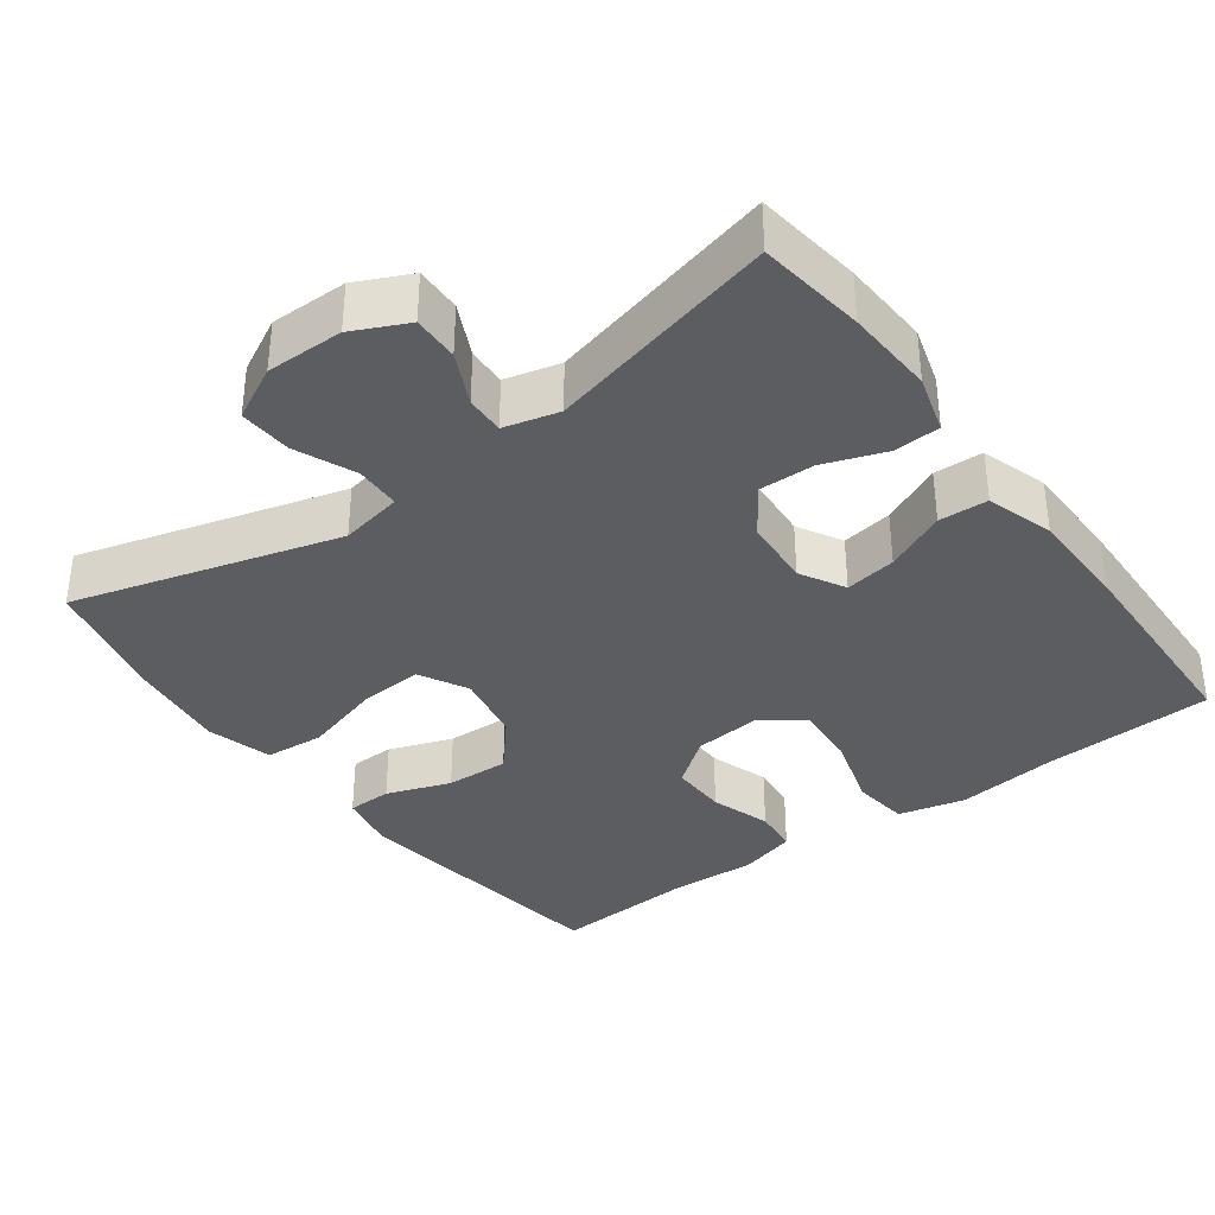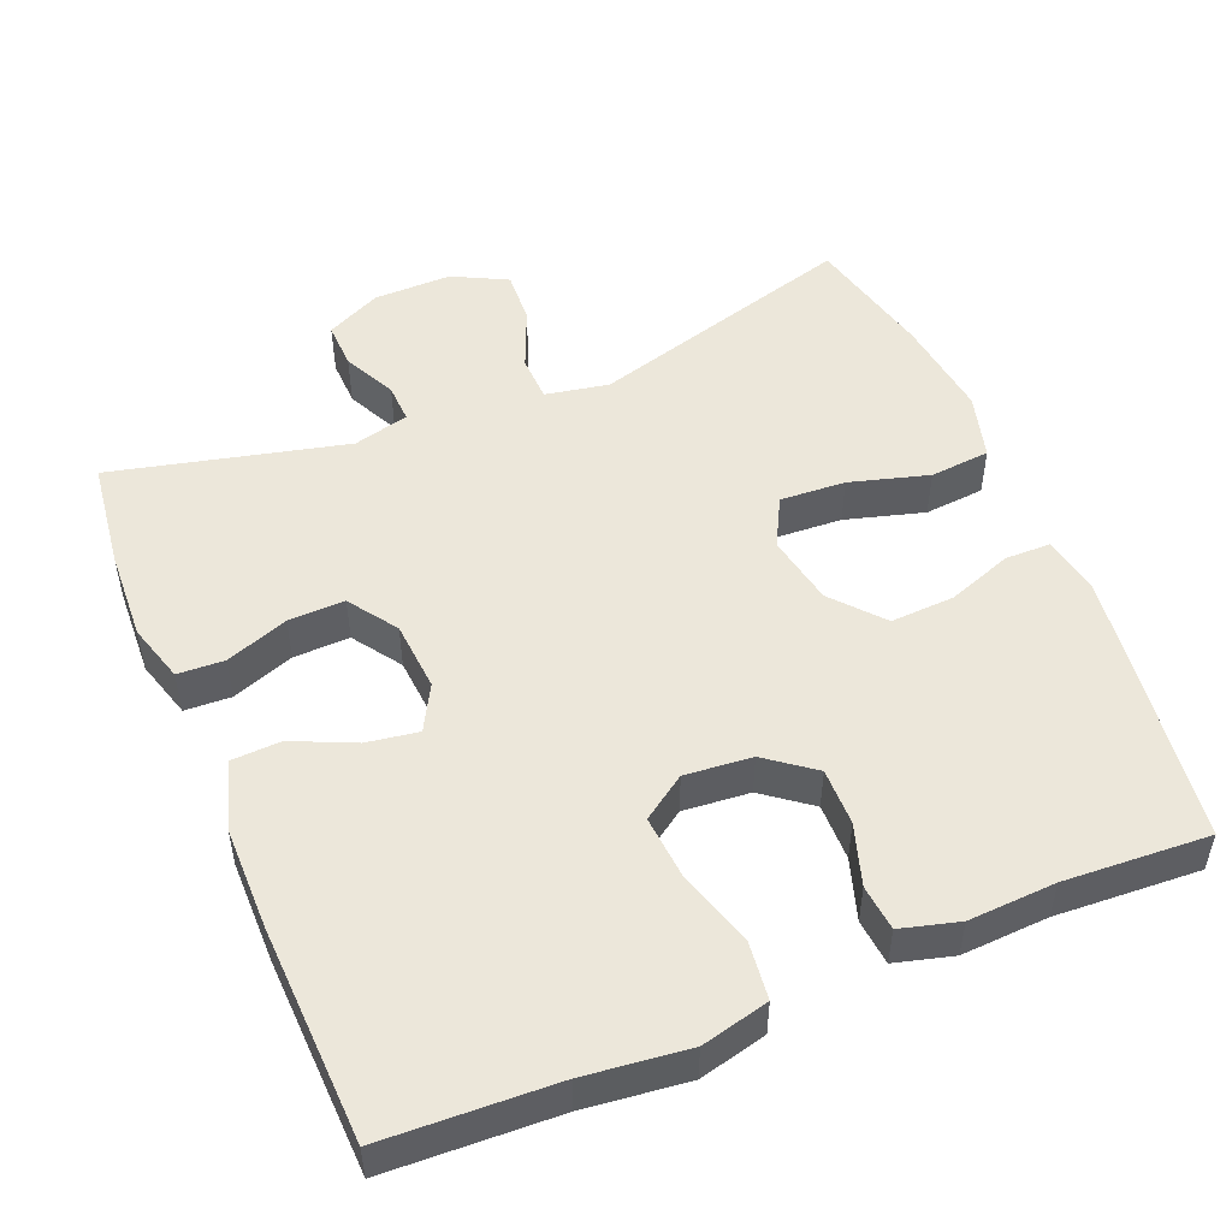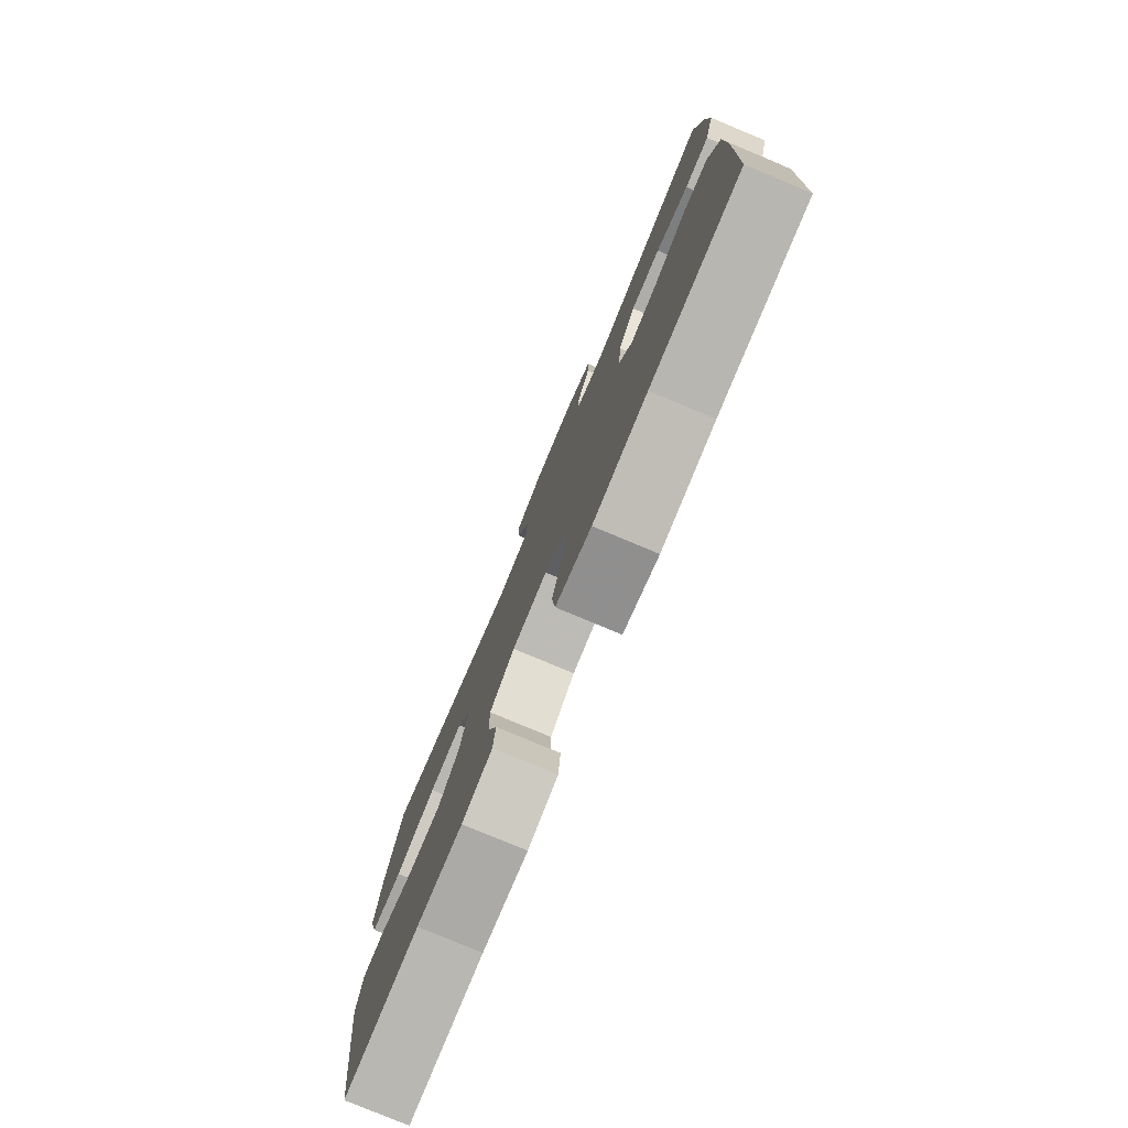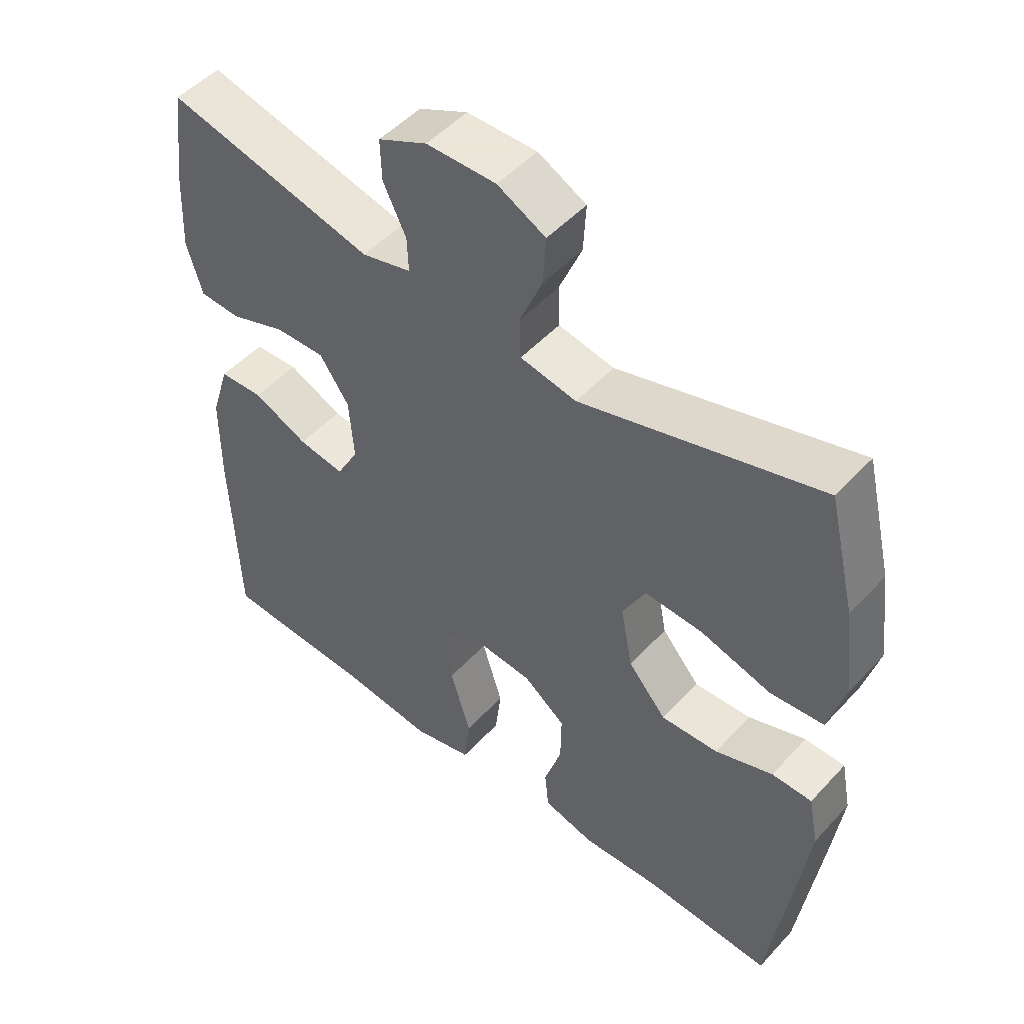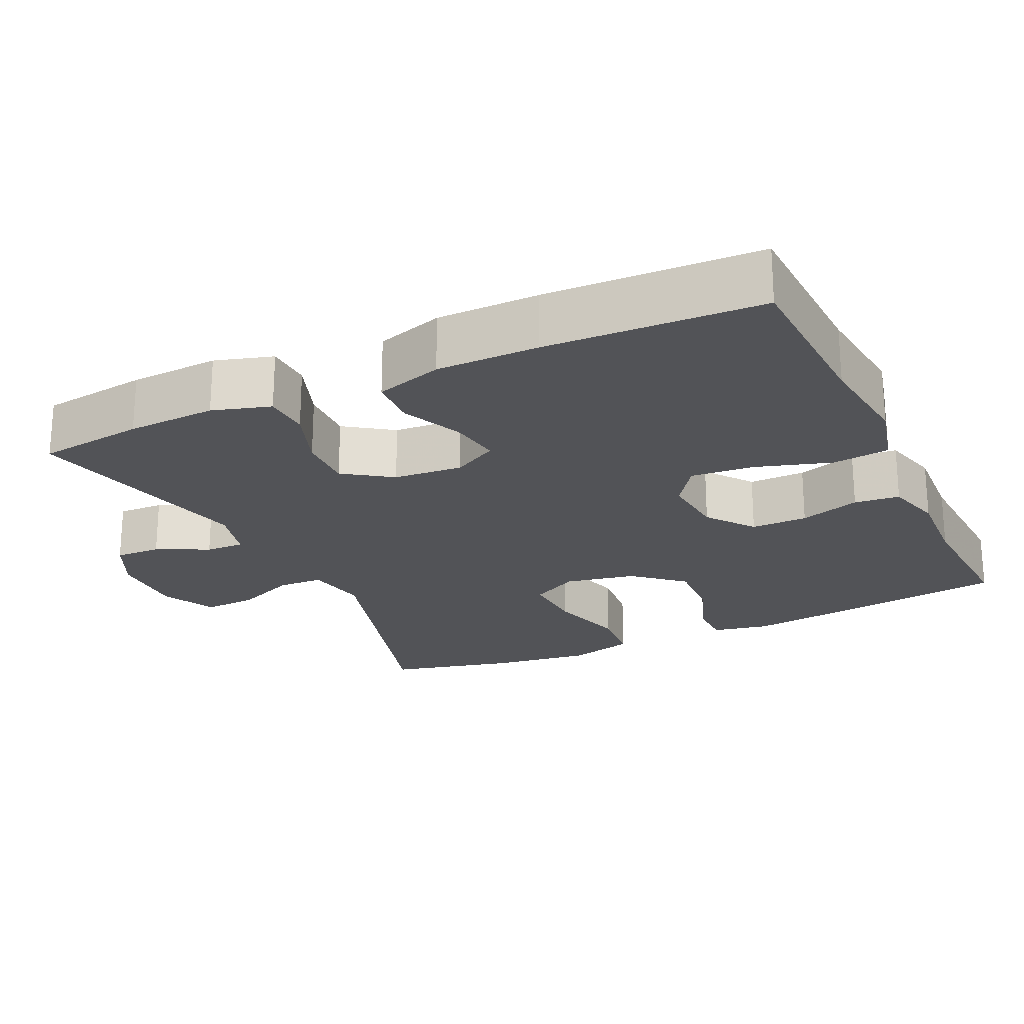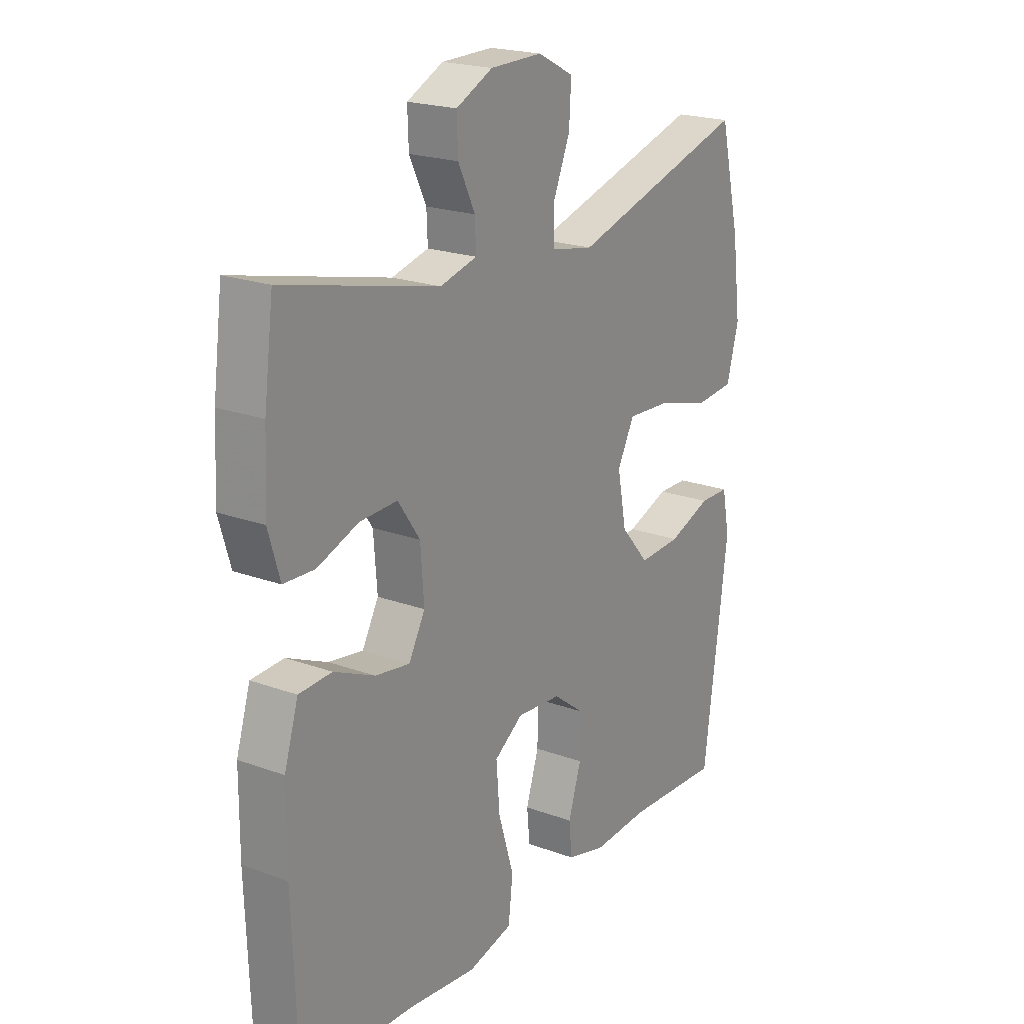
<metadata>
{"format":"obj","ext":"obj","renderer":"f3d","projection":"perspective","resolution":1024,"background":"white","views":[{"elev":-36.1,"azim":36.6,"up":"+Y"},{"elev":50.8,"azim":157.5,"up":"+Y"},{"elev":-78.9,"azim":67.3,"up":"+Z"},{"elev":49.8,"azim":-139.4,"up":"+Z"},{"elev":-22.4,"azim":115.0,"up":"+Y"},{"elev":21.1,"azim":123.2,"up":"+Z"}]}
</metadata>
<code>
v 0.5 0.07 -0.5
v 0.272 0.07 -0.51
v 0.135 0.07 -0.526
v 0.045 0.07 -0.504
v 0.036 0.07 -0.427
v 0.067 0.07 -0.326
v 0.074 0.07 -0.24
v 0.016 0.07 -0.2
v -0.073 0.07 -0.208
v -0.136 0.07 -0.256
v -0.135 0.07 -0.332
v -0.109 0.07 -0.413
v -0.115 0.07 -0.474
v -0.192 0.07 -0.495
v -0.308 0.07 -0.489
v -0.5 0.07 -0.5
v -0.534 0.07 -0.249
v -0.549 0.07 -0.131
v -0.534 0.07 -0.055
v -0.474 0.07 -0.054
v -0.388 0.07 -0.085
v -0.303 0.07 -0.089
v -0.246 0.07 -0.023
v -0.228 0.07 0.071
v -0.262 0.07 0.136
v -0.349 0.07 0.131
v -0.454 0.07 0.101
v -0.534 0.07 0.108
v -0.558 0.07 0.196
v -0.541 0.07 0.329
v -0.5 0.07 0.5
v -0.144 0.07 0.398
v -0.06 0.07 0.414
v -0.058 0.07 0.475
v -0.092 0.07 0.556
v -0.096 0.07 0.627
v -0.024 0.07 0.664
v 0.08 0.07 0.663
v 0.153 0.07 0.628
v 0.151 0.07 0.566
v 0.117 0.07 0.496
v 0.115 0.07 0.444
v 0.189 0.07 0.425
v 0.5 0.07 0.5
v 0.519 0.07 0.356
v 0.525 0.07 0.236
v 0.502 0.07 0.158
v 0.44 0.07 0.155
v 0.357 0.07 0.185
v 0.282 0.07 0.187
v 0.238 0.07 0.123
v 0.231 0.07 0.03
v 0.264 0.07 -0.03
v 0.333 0.07 -0.019
v 0.415 0.07 0.018
v 0.481 0.07 0.015
v 0.509 0.07 -0.075
v 0.51 0.07 -0.212
v 0.5 0 -0.5
v 0.272 0 -0.51
v 0.135 0 -0.526
v 0.045 0 -0.504
v 0.036 0 -0.427
v 0.067 0 -0.326
v 0.074 0 -0.24
v 0.016 0 -0.2
v -0.073 0 -0.208
v -0.136 0 -0.256
v -0.135 0 -0.332
v -0.109 0 -0.413
v -0.115 0 -0.474
v -0.192 0 -0.495
v -0.308 0 -0.489
v -0.5 0 -0.5
v -0.534 0 -0.249
v -0.549 0 -0.131
v -0.534 0 -0.055
v -0.474 0 -0.054
v -0.388 0 -0.085
v -0.303 0 -0.089
v -0.246 0 -0.023
v -0.228 0 0.071
v -0.262 0 0.136
v -0.349 0 0.131
v -0.454 0 0.101
v -0.534 0 0.108
v -0.558 0 0.196
v -0.541 0 0.329
v -0.5 0 0.5
v -0.144 0 0.398
v -0.06 0 0.414
v -0.058 0 0.475
v -0.092 0 0.556
v -0.096 0 0.627
v -0.024 0 0.664
v 0.08 0 0.663
v 0.153 0 0.628
v 0.151 0 0.566
v 0.117 0 0.496
v 0.115 0 0.444
v 0.189 0 0.425
v 0.5 0 0.5
v 0.519 0 0.356
v 0.525 0 0.236
v 0.502 0 0.158
v 0.44 0 0.155
v 0.357 0 0.185
v 0.282 0 0.187
v 0.238 0 0.123
v 0.231 0 0.03
v 0.264 0 -0.03
v 0.333 0 -0.019
v 0.415 0 0.018
v 0.481 0 0.015
v 0.509 0 -0.075
v 0.51 0 -0.212
f 57 58 1 2
f 54 55 56 57
f 53 54 57 2
f 52 53 2 3
f 51 52 3 4
f 46 47 48 49
f 46 49 50
f 43 44 45 46
f 42 43 46 50
f 38 39 40 41
f 38 41 42
f 37 38 42
f 34 35 36 37
f 33 34 37 42
f 32 33 42 50
f 26 27 28 29
f 25 26 29 30
f 18 19 20 21
f 18 21 22
f 15 16 17 18
f 15 18 22
f 14 15 22 23
f 11 12 13 14
f 10 11 14 23
f 51 4 5 6
f 51 6 7
f 31 32 50 51
f 25 30 31 51
f 24 25 51 7
f 9 10 23 24
f 8 9 24
f 7 8 24
f 60 59 116 115
f 115 114 113 112
f 60 115 112 111
f 61 60 111 110
f 62 61 110 109
f 107 106 105 104
f 108 107 104
f 104 103 102 101
f 108 104 101 100
f 99 98 97 96
f 100 99 96
f 100 96 95
f 95 94 93 92
f 100 95 92 91
f 108 100 91 90
f 87 86 85 84
f 88 87 84 83
f 79 78 77 76
f 80 79 76
f 76 75 74 73
f 80 76 73
f 81 80 73 72
f 72 71 70 69
f 81 72 69 68
f 64 63 62 109
f 65 64 109
f 109 108 90 89
f 109 89 88 83
f 65 109 83 82
f 82 81 68 67
f 82 67 66
f 82 66 65
f 1 59 60 2
f 2 60 61 3
f 3 61 62 4
f 4 62 63 5
f 5 63 64 6
f 6 64 65 7
f 7 65 66 8
f 8 66 67 9
f 9 67 68 10
f 10 68 69 11
f 11 69 70 12
f 12 70 71 13
f 13 71 72 14
f 14 72 73 15
f 15 73 74 16
f 16 74 75 17
f 17 75 76 18
f 18 76 77 19
f 19 77 78 20
f 20 78 79 21
f 21 79 80 22
f 22 80 81 23
f 23 81 82 24
f 24 82 83 25
f 25 83 84 26
f 26 84 85 27
f 27 85 86 28
f 28 86 87 29
f 29 87 88 30
f 30 88 89 31
f 31 89 90 32
f 32 90 91 33
f 33 91 92 34
f 34 92 93 35
f 35 93 94 36
f 36 94 95 37
f 37 95 96 38
f 38 96 97 39
f 39 97 98 40
f 40 98 99 41
f 41 99 100 42
f 42 100 101 43
f 43 101 102 44
f 44 102 103 45
f 45 103 104 46
f 46 104 105 47
f 47 105 106 48
f 48 106 107 49
f 49 107 108 50
f 50 108 109 51
f 51 109 110 52
f 52 110 111 53
f 53 111 112 54
f 54 112 113 55
f 55 113 114 56
f 56 114 115 57
f 57 115 116 58
f 58 116 59 1

</code>
